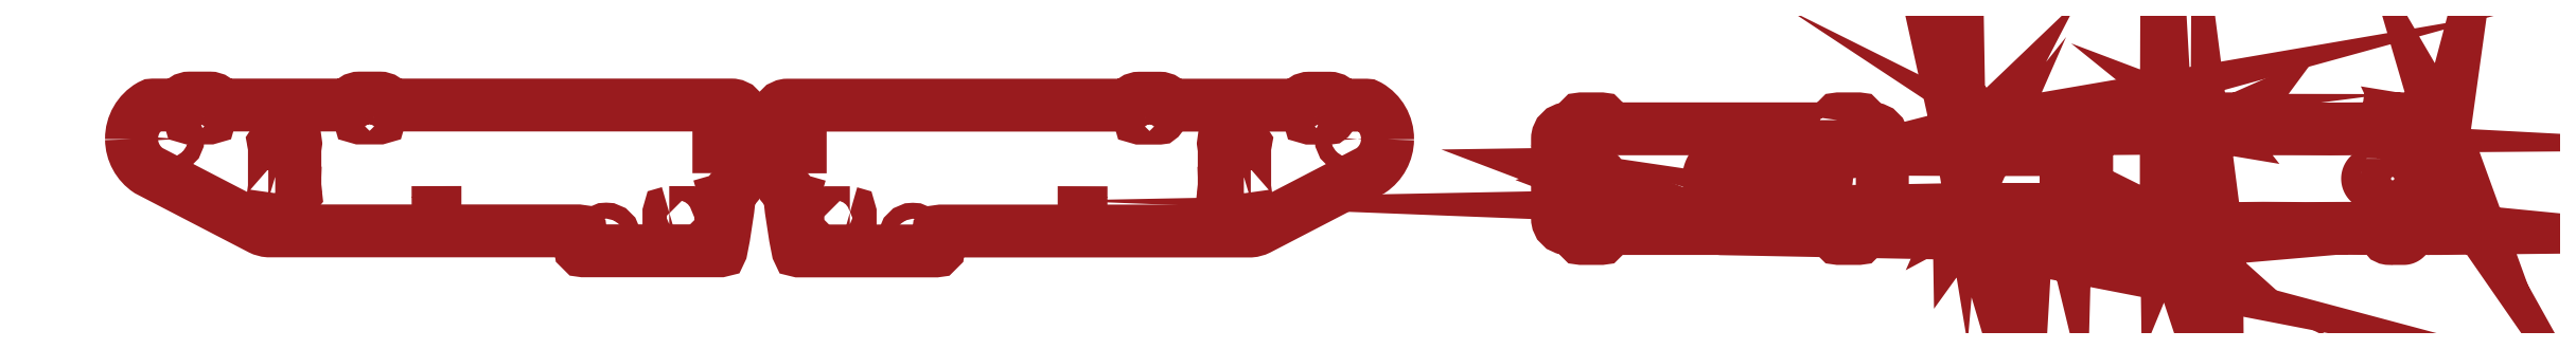
<metadata>
{"format":"dxf","ext":"dxf","renderer":"ezdxf+matplotlib","layout":"modelspace","background":"white","min_lineweight":24,"dpi":150}
</metadata>
<code>
0
SECTION
2
ENTITIES
0
LWPOLYLINE
8
0
90
        8
70
     1
43
0
39
1
10
231.6
20
86.54
10
231.6
20
84.64
42
0.4142
10
231.7
20
84.59
10
235.6
20
84.59
42
0.4142
10
235.6
20
84.64
10
235.6
20
86.54
42
0.4142
10
235.6
20
86.59
10
231.7
20
86.59
42
0.4142
0
LWPOLYLINE
8
0
90
        8
70
     1
43
0
39
1
10
265.6
20
86.54
10
265.6
20
84.64
42
0.4142
10
265.7
20
84.59
10
269.6
20
84.59
42
0.4142
10
269.6
20
84.64
10
269.6
20
86.54
42
0.4142
10
269.6
20
86.59
10
265.7
20
86.59
42
0.4142
0
LWPOLYLINE
8
0
90
        8
70
     1
43
0
39
1
10
163.7
20
73.51
10
163.7
20
82.56
42
0.4142
10
163.7
20
82.61
10
161.6
20
82.61
42
0.4142
10
161.6
20
82.56
10
161.6
20
73.51
42
0.4142
10
161.6
20
73.46
10
163.7
20
73.46
42
0.4142
0
LWPOLYLINE
8
0
90
        4
70
     1
43
0
39
1
10
225.2
20
65.6
10
220.6
20
65.61
10
220.6
20
63.46
10
225.2
20
63.46
0
LWPOLYLINE
8
0
90
        8
70
     1
43
0
39
1
10
173.7
20
65.61
10
169.1
20
65.61
42
0.4142
10
169.1
20
65.56
10
169.1
20
63.51
42
0.4142
10
169.1
20
63.46
10
173.7
20
63.46
42
0.4142
10
173.7
20
63.51
10
173.7
20
65.56
42
0.4142
0
LWPOLYLINE
8
0
90
        8
70
     1
43
0
39
1
10
252.5
20
69.5
42
2.414
10
252.7
20
69.65
10
252.7
20
79.43
42
2.414
10
252.5
20
79.58
10
248.7
20
79.58
42
2.414
10
248.6
20
79.43
10
248.6
20
69.61
42
2.924
10
248.7
20
69.5
0
LWPOLYLINE
8
0
90
       32
70
     1
43
0
39
1
10
281.3
20
80.32
42
-0.248
10
277.9
20
74.04
10
255.5
20
62.38
42
-0.09432
10
253.8
20
61.94
10
191.9
20
61.94
42
0.4142
10
191.4
20
61.44
10
191.4
20
58.44
42
-0.4142
10
190.9
20
57.94
10
188.9
20
57.94
10
163.4
20
57.94
42
-0.3568
10
163.3
20
58.06
42
-0.02451
10
161.6
20
68.96
42
0.1953
10
160.9
20
70.29
42
-0.1892
10
159.4
20
73.01
42
-0.01619
10
159.2
20
80.44
10
159.2
20
85.19
42
-0.4142
10
161.2
20
87.19
10
229.5
20
87.19
42
0.2933
10
229.8
20
87.42
42
-0.2933
10
231.6
20
88.59
10
235.6
20
88.59
42
-0.2933
10
237.5
20
87.42
42
0.2933
10
237.8
20
87.19
10
263.5
20
87.19
42
0.2933
10
263.8
20
87.42
42
-0.2933
10
265.6
20
88.59
10
269.6
20
88.59
42
-0.2933
10
271.5
20
87.42
42
0.2933
10
271.8
20
87.19
10
277
20
87.19
42
-0.132
10
277.5
20
87.05
42
-0.2689
10
281.3
20
80.4
42
0.002526
0
LWPOLYLINE
8
0
90
        8
70
     1
43
0
39
1
10
79.53
20
86.57
10
79.53
20
84.67
42
-0.4142
10
79.48
20
84.62
10
75.58
20
84.62
42
-0.4142
10
75.53
20
84.67
10
75.53
20
86.57
42
-0.4142
10
75.58
20
86.62
10
79.48
20
86.62
42
-0.4142
0
LWPOLYLINE
8
0
90
        8
70
     1
43
0
39
1
10
45.53
20
86.57
10
45.53
20
84.67
42
-0.4142
10
45.48
20
84.62
10
41.58
20
84.62
42
-0.4142
10
41.53
20
84.67
10
41.53
20
86.57
42
-0.4142
10
41.58
20
86.62
10
45.48
20
86.62
42
-0.4142
0
LWPOLYLINE
8
0
90
        8
70
     1
43
0
39
1
10
147.5
20
73.54
10
147.5
20
82.59
42
-0.4142
10
147.5
20
82.64
10
149.6
20
82.64
42
-0.4142
10
149.6
20
82.59
10
149.6
20
73.54
42
-0.4142
10
149.6
20
73.49
10
147.5
20
73.49
42
-0.4142
0
LWPOLYLINE
8
0
90
        4
70
     1
43
0
39
1
10
85.95
20
65.63
10
90.6
20
65.64
10
90.6
20
63.49
10
85.95
20
63.49
0
LWPOLYLINE
8
0
90
        8
70
     1
43
0
39
1
10
137.5
20
65.64
10
142.1
20
65.64
42
-0.4142
10
142.1
20
65.59
10
142.1
20
63.54
42
-0.4142
10
142.1
20
63.49
10
137.5
20
63.49
42
-0.4142
10
137.5
20
63.54
10
137.5
20
65.59
42
-0.4142
0
LWPOLYLINE
8
0
90
        8
70
     1
43
0
39
1
10
58.64
20
69.53
42
-2.414
10
58.49
20
69.68
10
58.49
20
79.46
42
-2.414
10
58.64
20
79.61
10
62.42
20
79.61
42
-2.414
10
62.57
20
79.46
10
62.57
20
69.64
42
-2.924
10
62.42
20
69.53
0
LWPOLYLINE
8
0
90
       32
70
     1
43
0
39
1
10
29.88
20
80.35
42
0.248
10
33.29
20
74.07
10
55.71
20
62.41
42
0.09432
10
57.33
20
61.97
10
119.3
20
61.97
42
-0.4142
10
119.8
20
61.47
10
119.8
20
58.47
42
0.4142
10
120.3
20
57.97
10
122.3
20
57.97
10
147.7
20
57.97
42
0.3568
10
147.9
20
58.09
42
0.02451
10
149.5
20
68.99
42
-0.1953
10
150.2
20
70.32
42
0.1892
10
151.7
20
73.04
42
0.01619
10
152
20
80.47
10
152
20
85.22
42
0.4142
10
150
20
87.22
10
81.71
20
87.22
42
-0.2933
10
81.35
20
87.45
42
0.2933
10
79.53
20
88.62
10
75.53
20
88.62
42
0.2933
10
73.71
20
87.45
42
-0.2933
10
73.35
20
87.22
10
47.71
20
87.22
42
-0.2933
10
47.35
20
87.45
42
0.2933
10
45.53
20
88.62
10
41.53
20
88.62
42
0.2933
10
39.71
20
87.45
42
-0.2933
10
39.35
20
87.22
10
34.2
20
87.22
42
0.132
10
33.7
20
87.08
42
0.2689
10
29.88
20
80.43
42
-0.002526
0
CIRCLE
8
0
10
273.6
20
80.4
30
0
40
1.6
0
CIRCLE
8
0
10
186.3
20
60.69
30
0
40
1.6
0
CIRCLE
8
0
10
37.53
20
80.43
30
0
40
1.6
0
CIRCLE
8
0
10
124.9
20
60.72
30
0
40
1.6
0
INSERT
8
0
2
CustomObjectsInViewport2_0
10
1.039e+04
20
1.009e+04
30
0
0
INSERT
8
0
2
CustomObjectsInViewport3_0
10
1.05e+04
20
1.009e+04
30
0
0
INSERT
8
0
2
CustomObjectsInViewport6_0
10
1.043e+04
20
1.009e+04
30
0
0
ENDSEC
0
EOF

</code>
